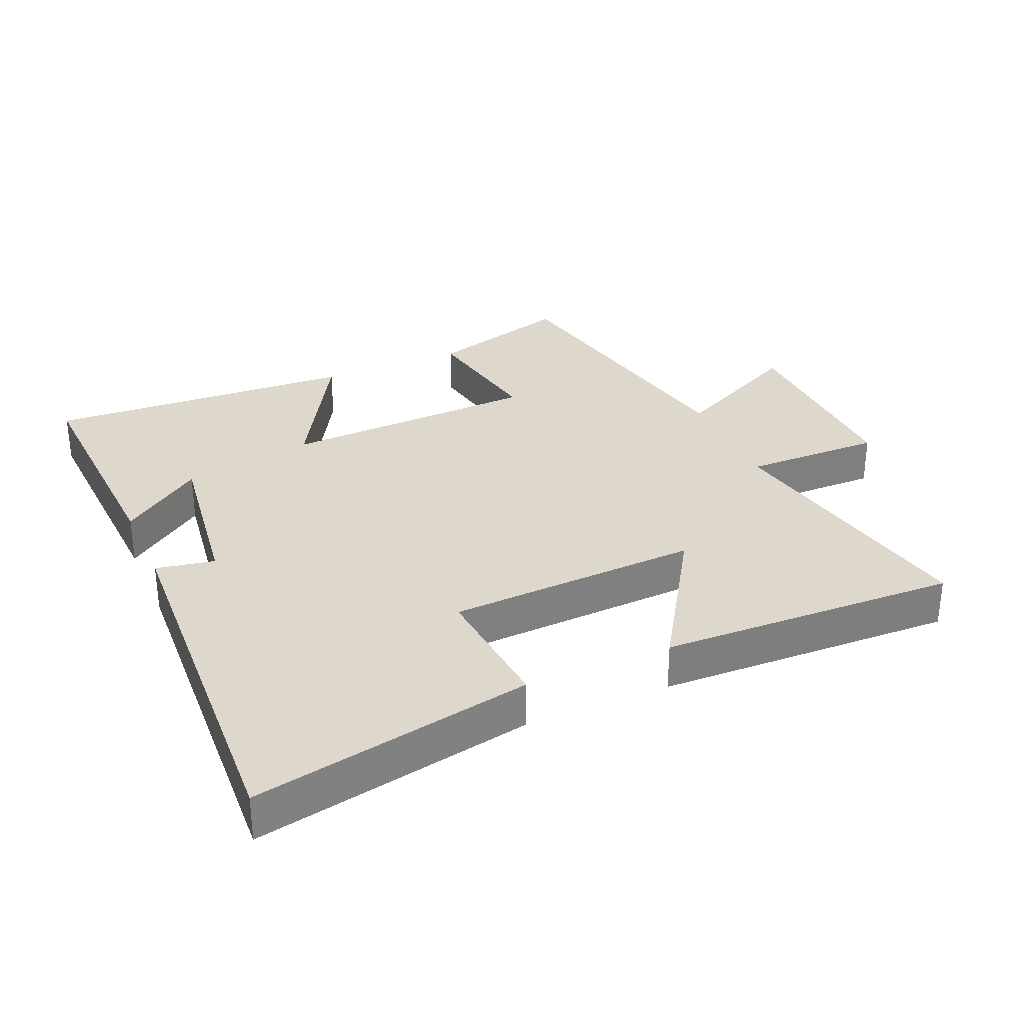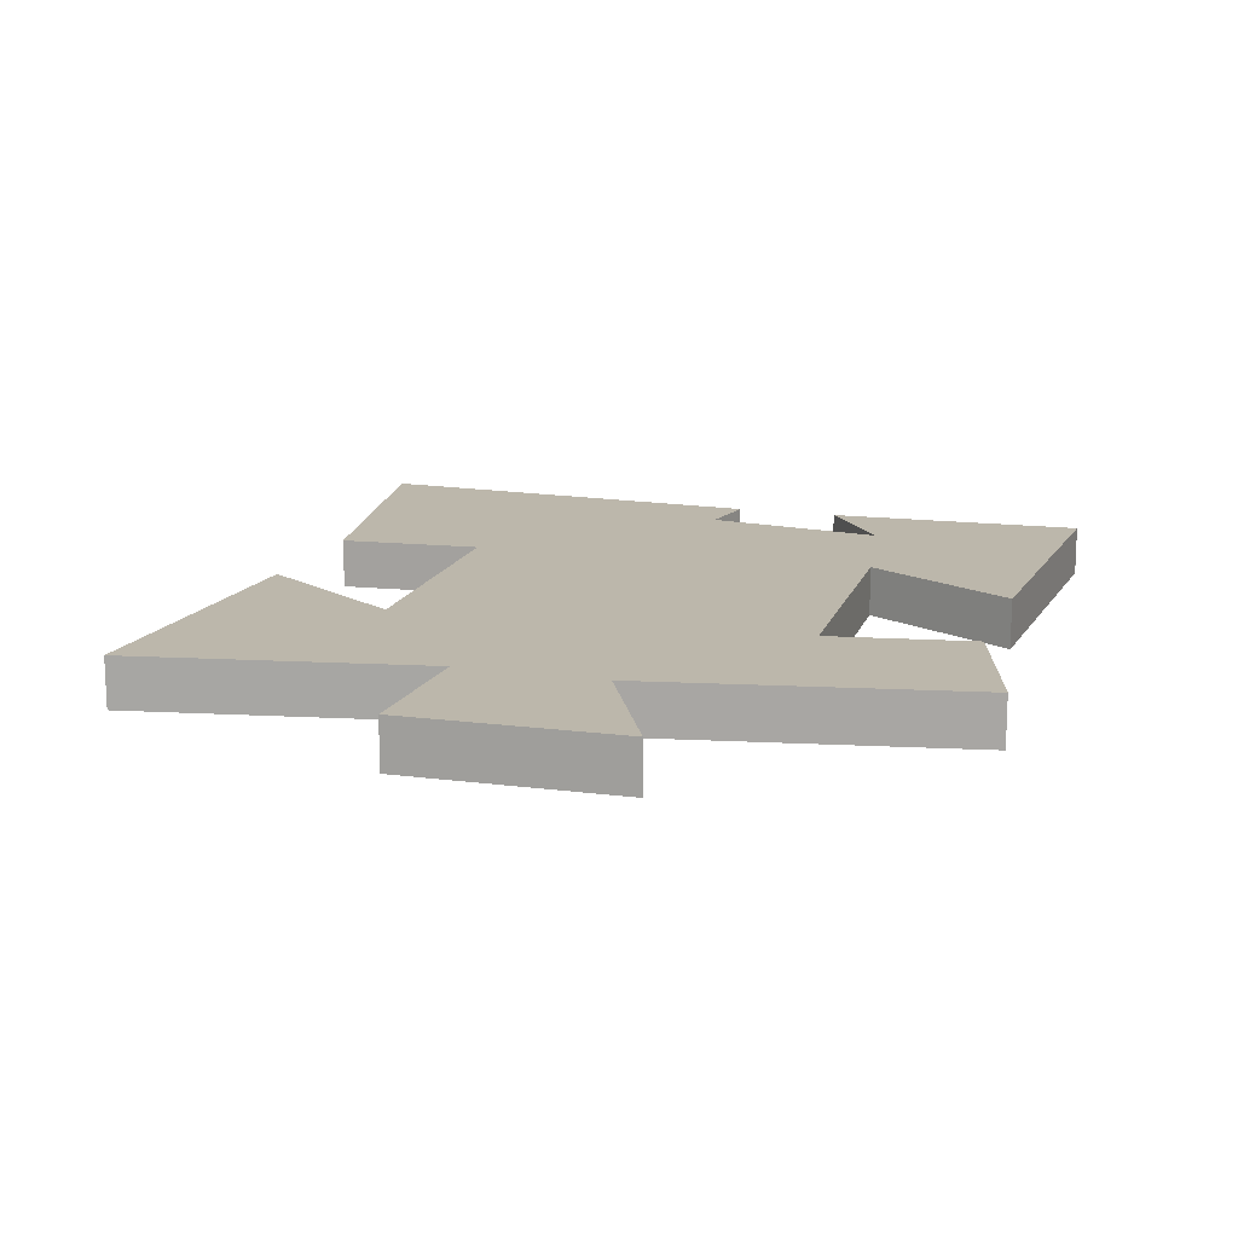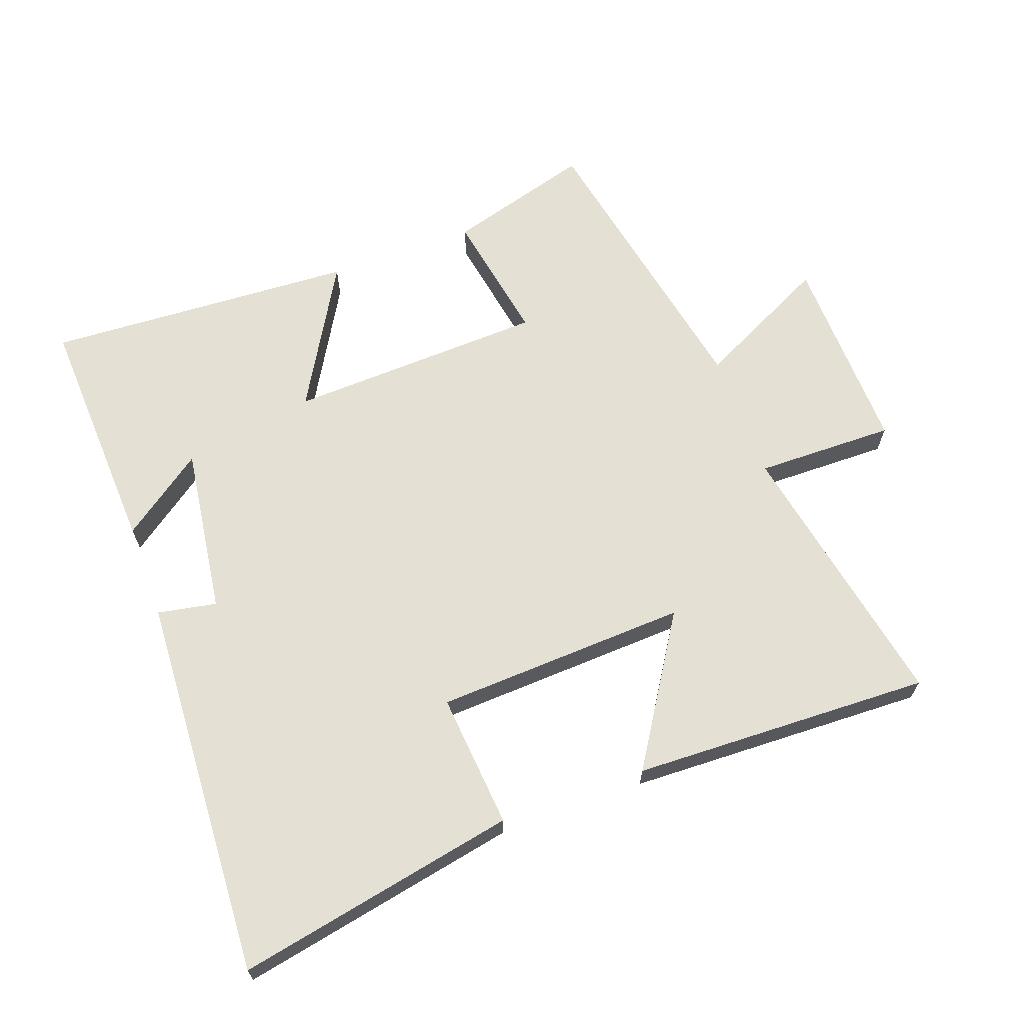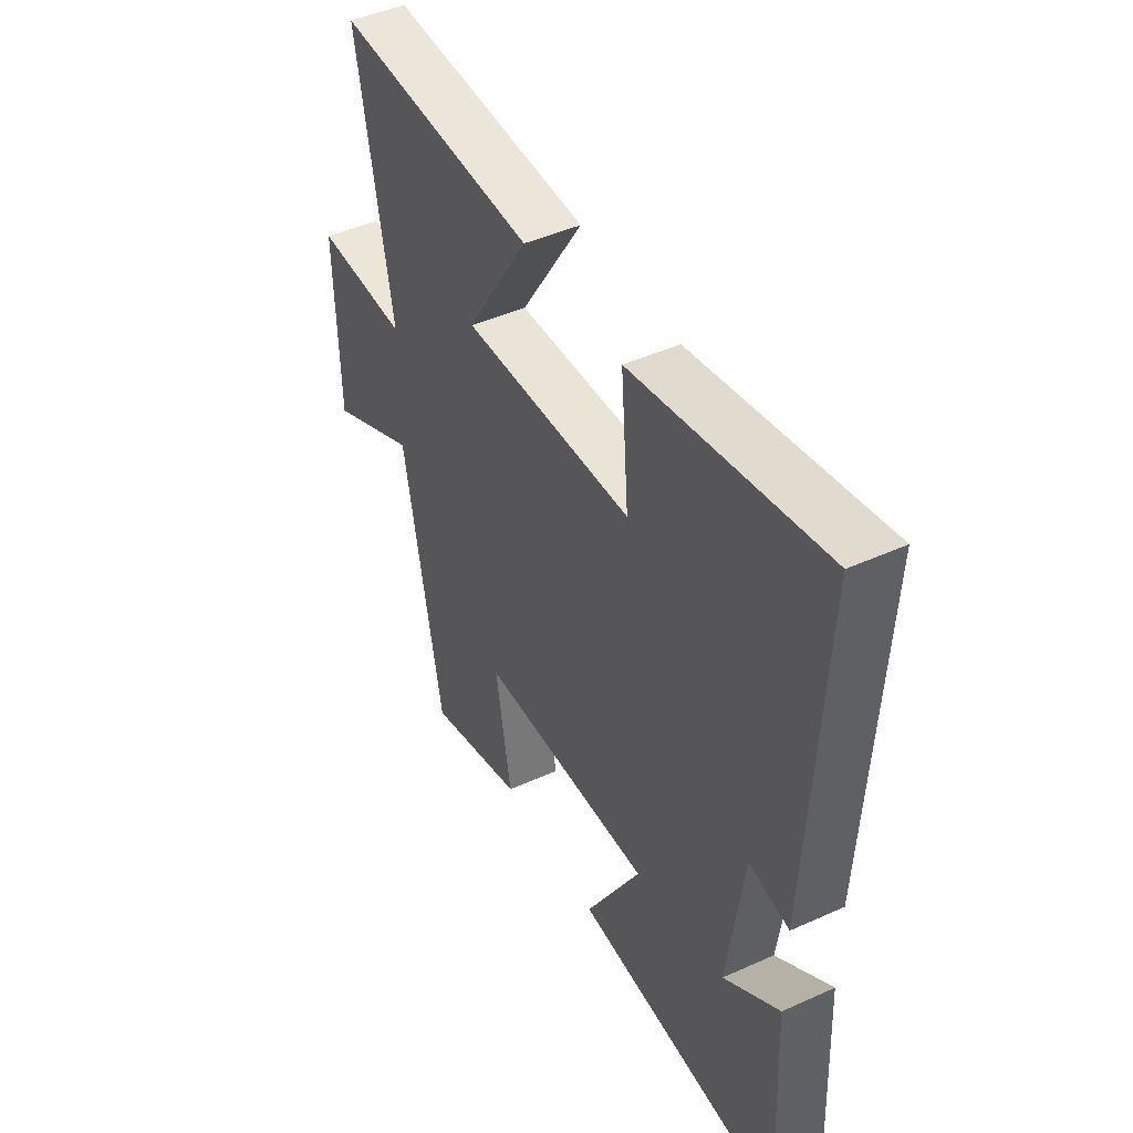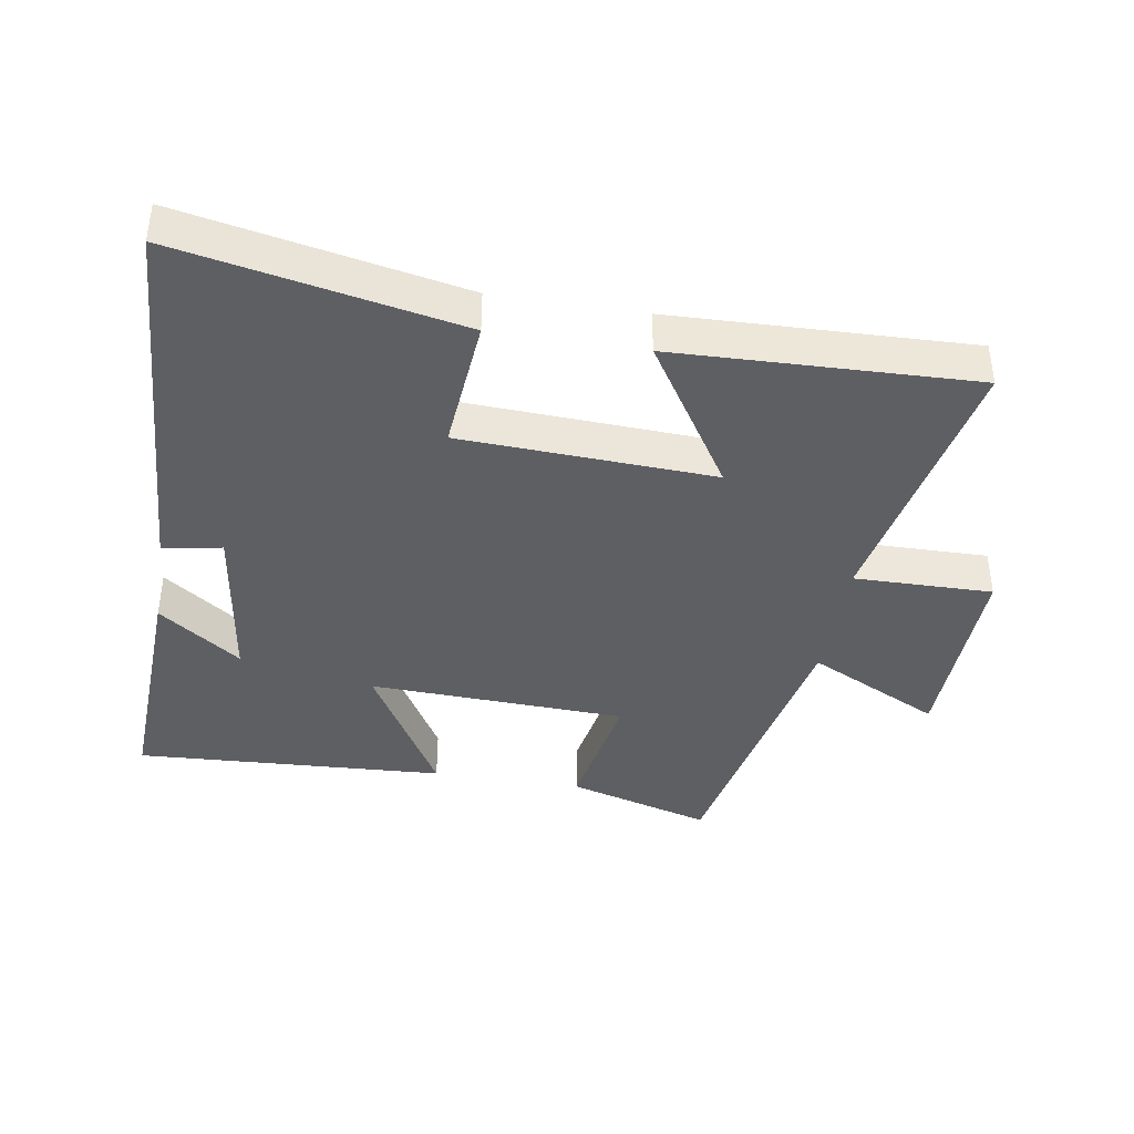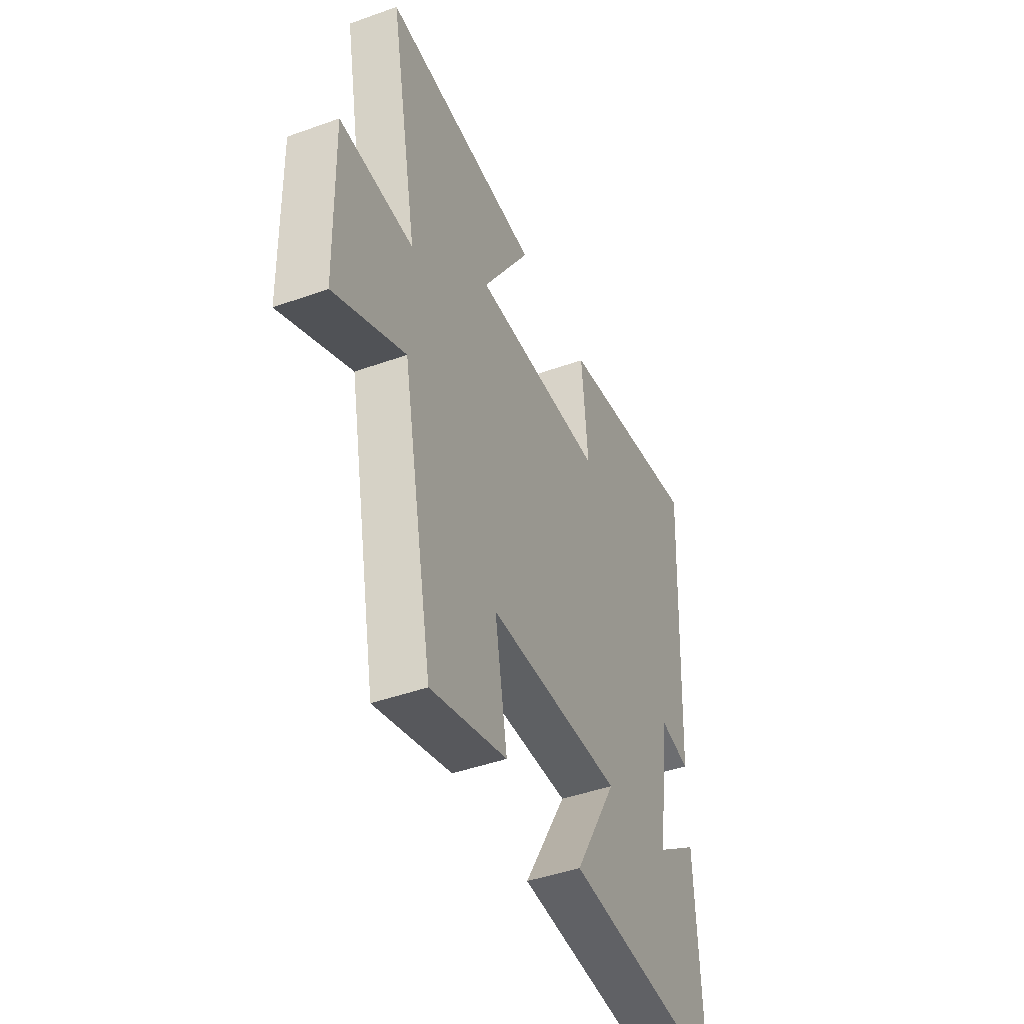
<metadata>
{"format":"obj","ext":"obj","renderer":"f3d","projection":"perspective","resolution":1024,"background":"white","views":[{"elev":31.1,"azim":-23.6,"up":"+Y"},{"elev":14.4,"azim":107.6,"up":"+Y"},{"elev":65.9,"azim":-20.0,"up":"+Y"},{"elev":45.5,"azim":-117.5,"up":"+Z"},{"elev":-40.1,"azim":-9.3,"up":"+Y"},{"elev":-44.6,"azim":112.7,"up":"+Z"}]}
</metadata>
<code>
v -0.517 0.07 -0.526
v -0.5 0.07 -0.153
v -0.374 0.07 -0.244
v -0.41 0.07 0.014
v -0.5 0.07 -0.003
v -0.531 0.07 0.584
v -0.102 0.07 0.5
v -0.12 0.07 0.294
v 0.266 0.07 0.276
v 0.124 0.07 0.5
v 0.581 0.07 0.515
v 0.5 0.07 0.093
v 0.712 0.07 0.096
v 0.704 0.07 -0.212
v 0.5 0.07 -0.111
v 0.411 0.07 -0.564
v 0.19 0.07 -0.5
v 0.226 0.07 -0.297
v -0.168 0.07 -0.281
v -0.042 0.07 -0.5
v -0.517 0 -0.526
v -0.5 0 -0.153
v -0.374 0 -0.244
v -0.41 0 0.014
v -0.5 0 -0.003
v -0.531 0 0.584
v -0.102 0 0.5
v -0.12 0 0.294
v 0.266 0 0.276
v 0.124 0 0.5
v 0.581 0 0.515
v 0.5 0 0.093
v 0.712 0 0.096
v 0.704 0 -0.212
v 0.5 0 -0.111
v 0.411 0 -0.564
v 0.19 0 -0.5
v 0.226 0 -0.297
v -0.168 0 -0.281
v -0.042 0 -0.5
f 19 20 1
f 15 16 17 18
f 15 18 19
f 12 13 14 15
f 12 15 19
f 9 10 11 12
f 8 9 12 19
f 5 6 7 8
f 4 5 8
f 3 4 8 19
f 1 2 3
f 1 3 19
f 21 40 39
f 38 37 36 35
f 39 38 35
f 35 34 33 32
f 39 35 32
f 32 31 30 29
f 39 32 29 28
f 28 27 26 25
f 28 25 24
f 39 28 24 23
f 23 22 21
f 39 23 21
f 1 21 22 2
f 2 22 23 3
f 3 23 24 4
f 4 24 25 5
f 5 25 26 6
f 6 26 27 7
f 7 27 28 8
f 8 28 29 9
f 9 29 30 10
f 10 30 31 11
f 11 31 32 12
f 12 32 33 13
f 13 33 34 14
f 14 34 35 15
f 15 35 36 16
f 16 36 37 17
f 17 37 38 18
f 18 38 39 19
f 19 39 40 20
f 20 40 21 1

</code>
